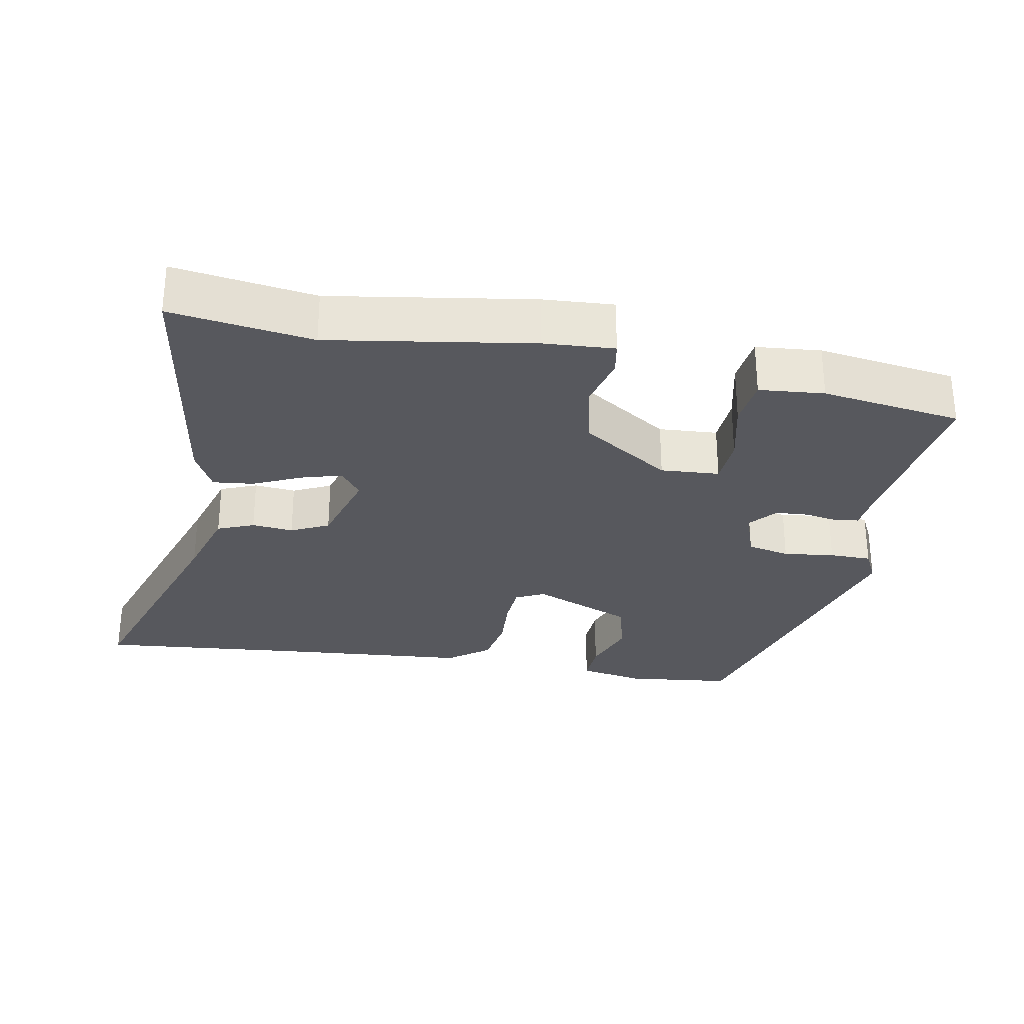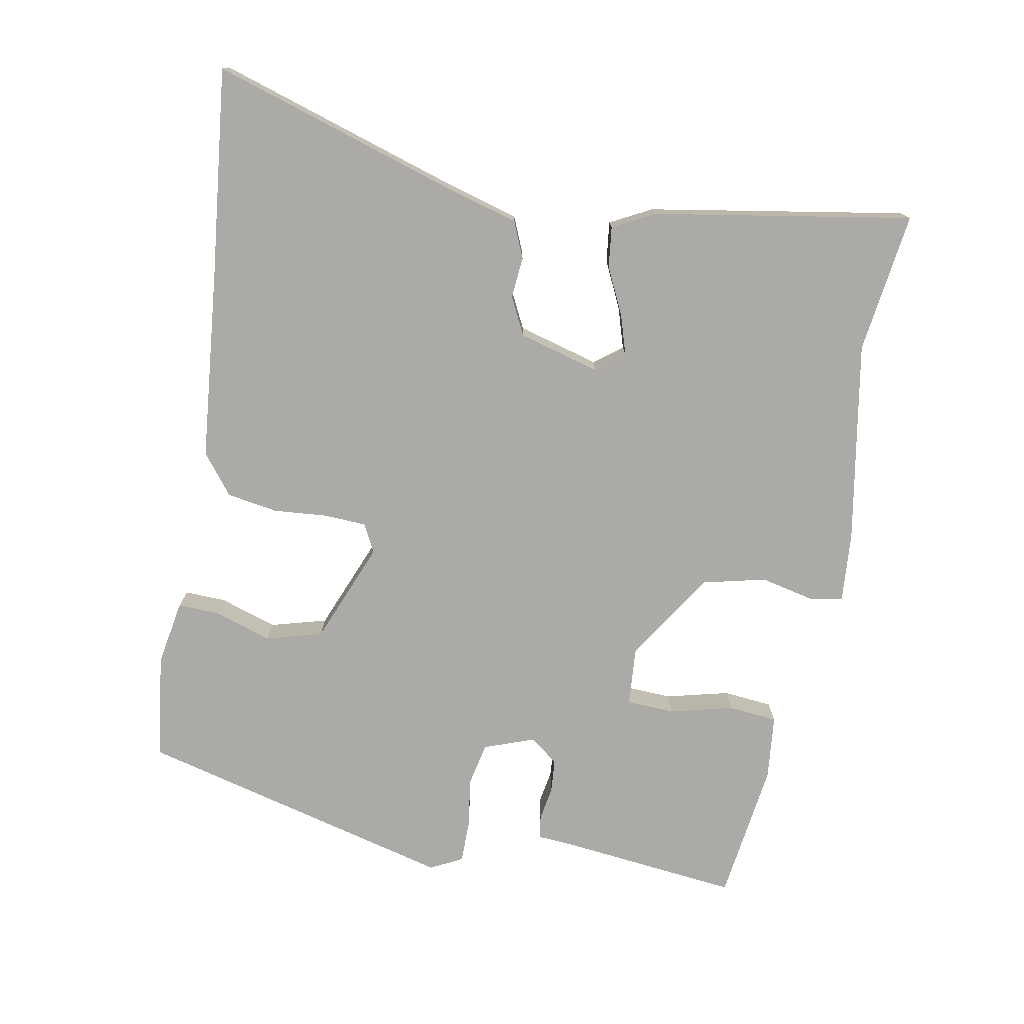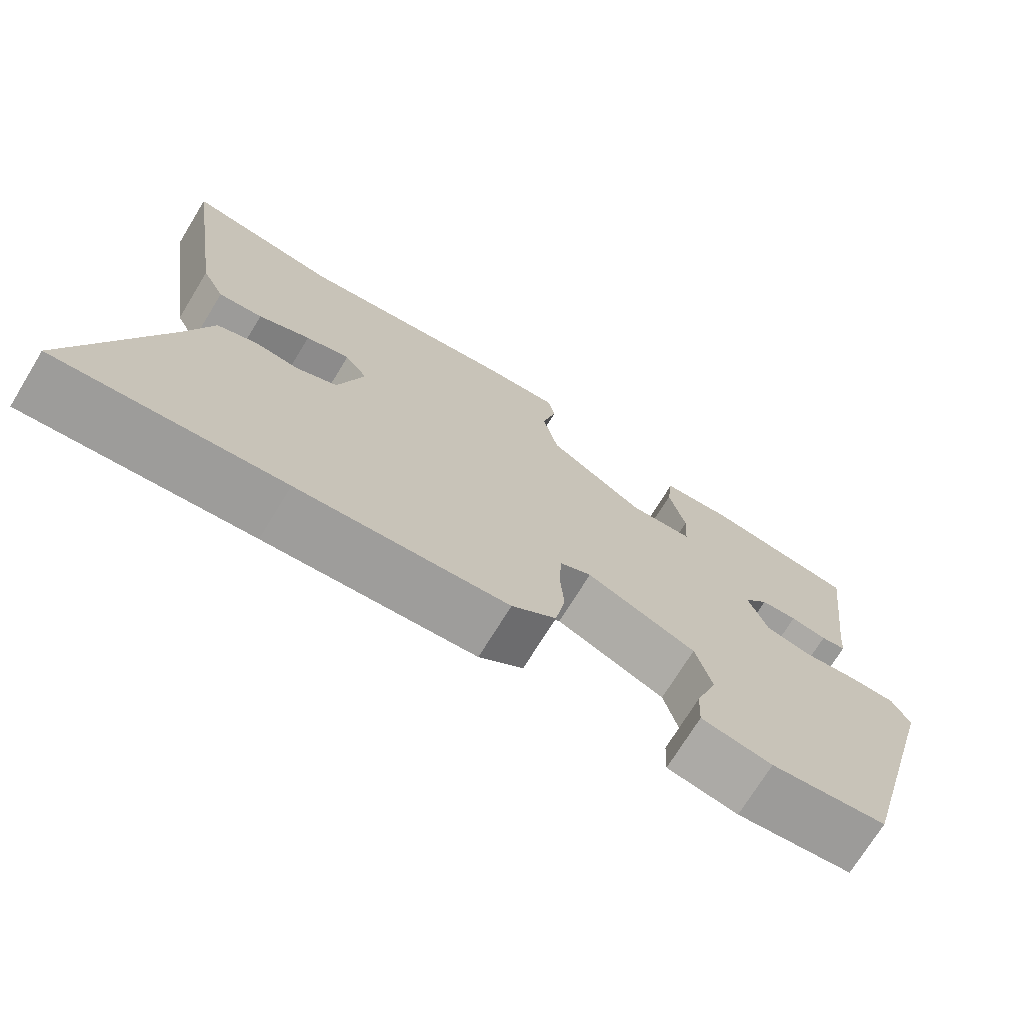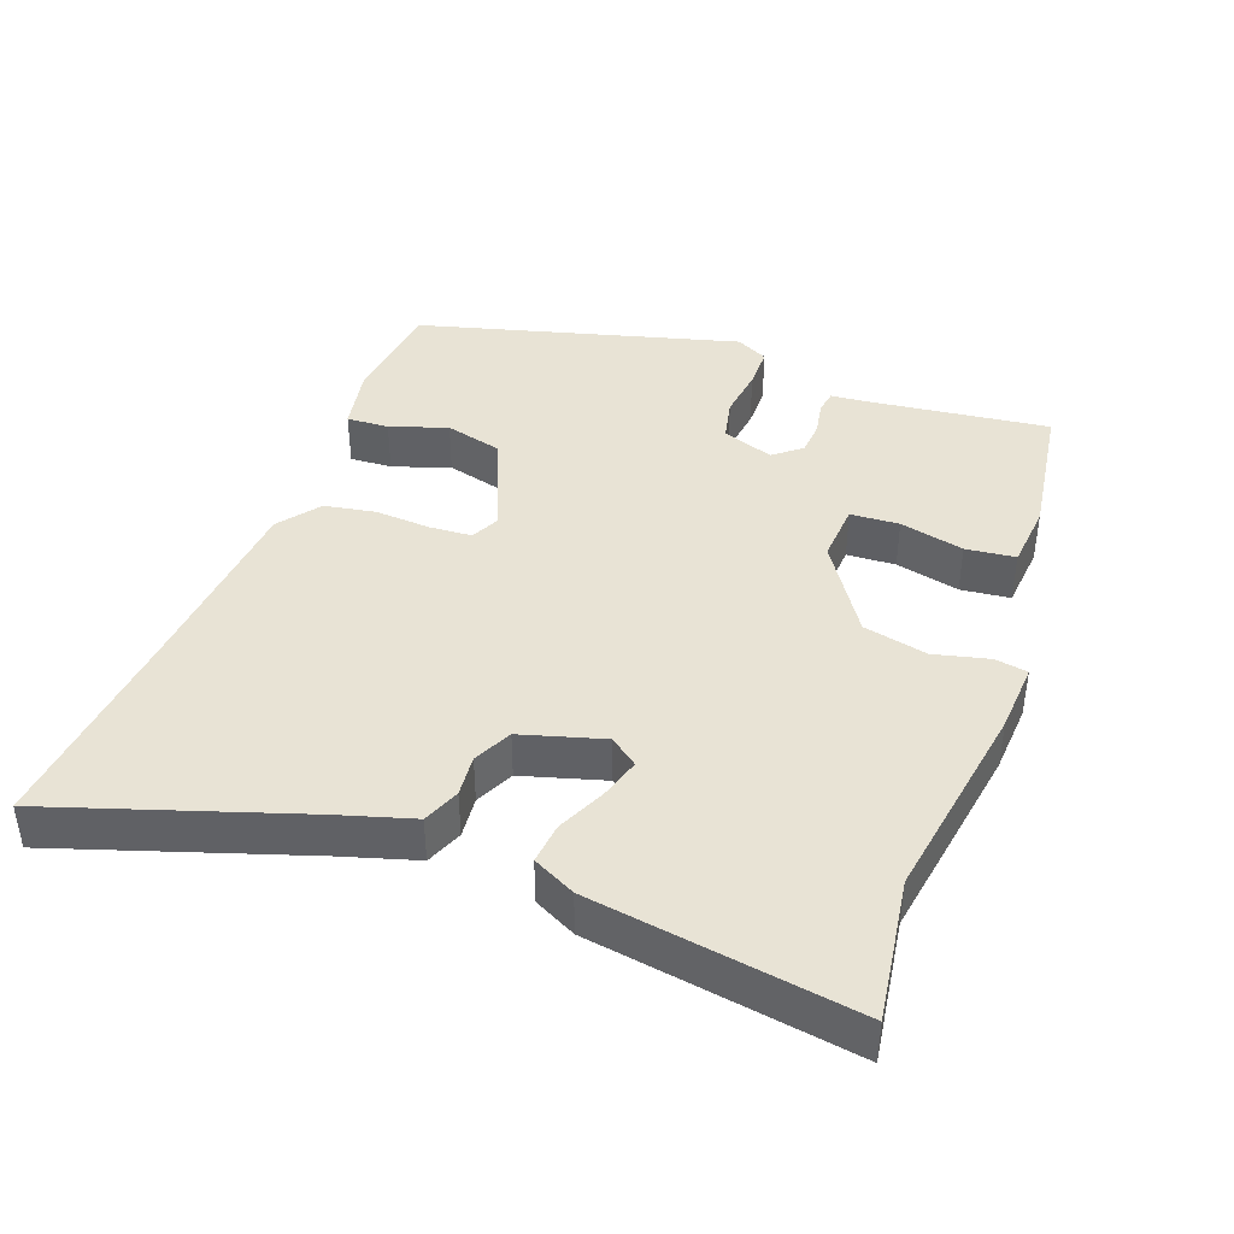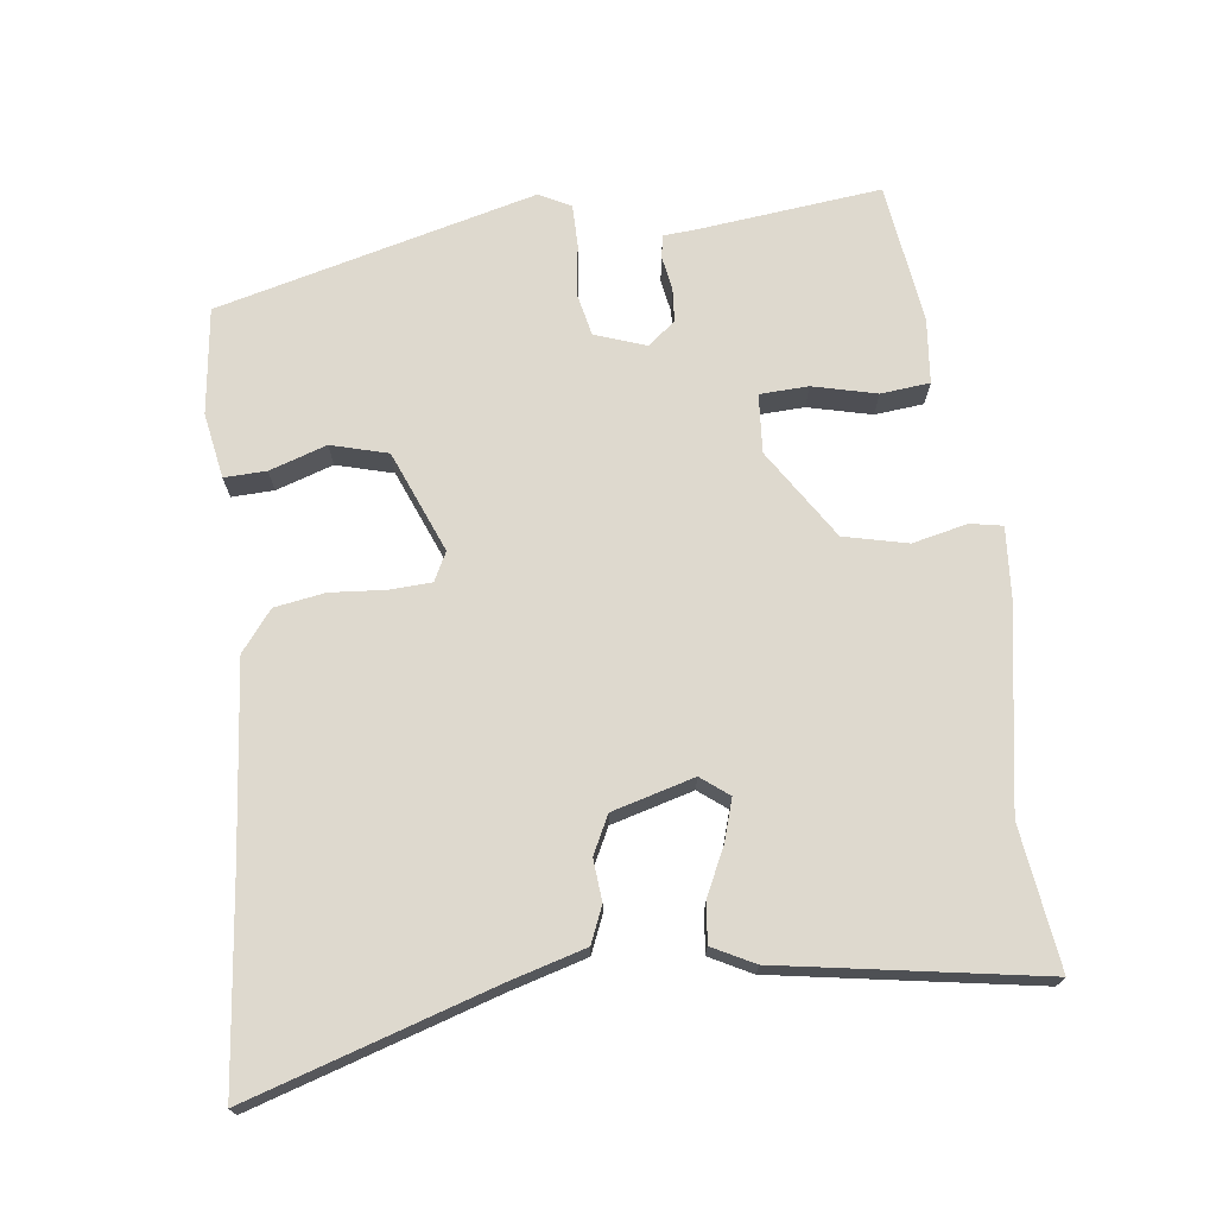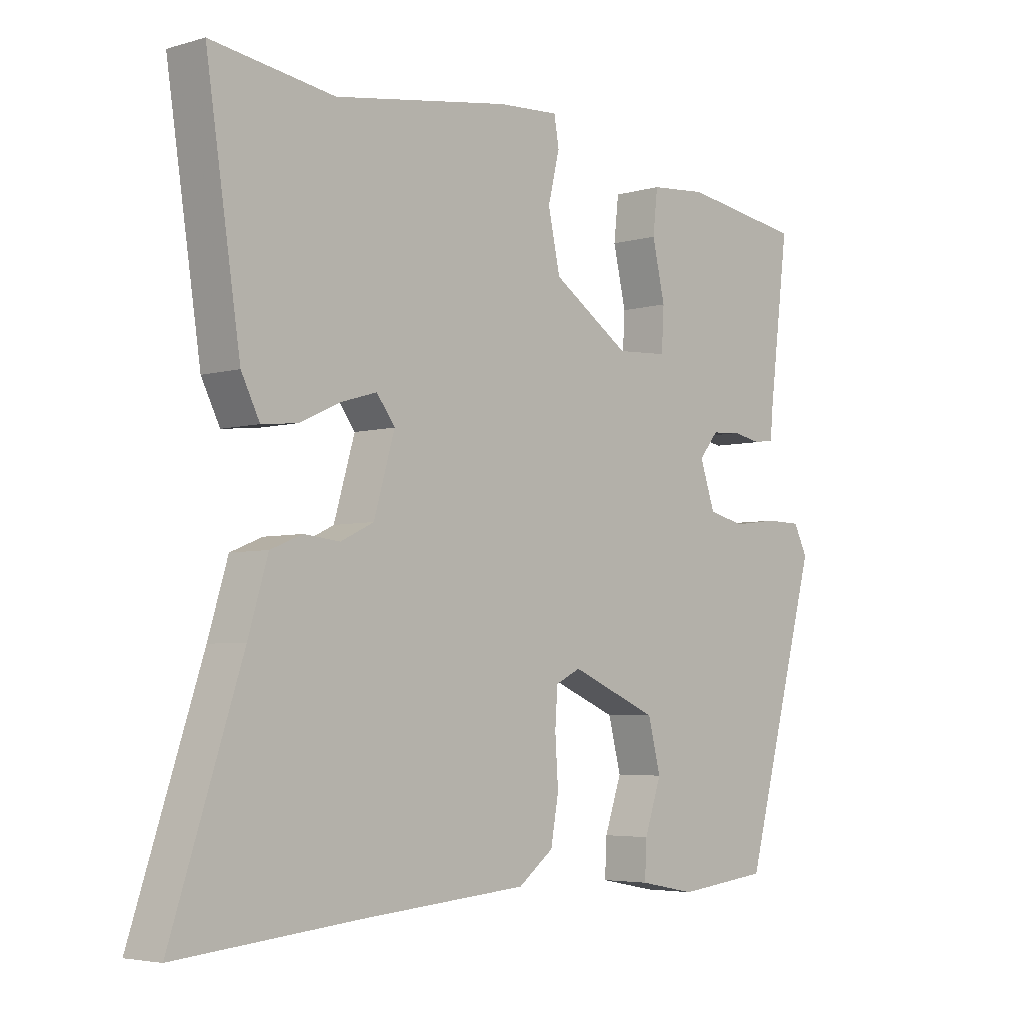
<metadata>
{"format":"obj","ext":"obj","renderer":"f3d","projection":"perspective","resolution":1024,"background":"white","views":[{"elev":-28.9,"azim":-10.4,"up":"+Y"},{"elev":-75.8,"azim":-99.5,"up":"+Y"},{"elev":-72.6,"azim":-31.5,"up":"+Z"},{"elev":41.3,"azim":-69.5,"up":"+Y"},{"elev":71.4,"azim":-96.3,"up":"+Y"},{"elev":-4.5,"azim":-47.2,"up":"+Z"}]}
</metadata>
<code>
v 0.5 0.07 0.449
v 0.467 0.07 0.188
v 0.463 0.07 0.142
v 0.43 0.07 0.137
v 0.382 0.07 0.146
v 0.334 0.07 0.143
v 0.302 0.07 0.104
v 0.327 0.07 0.031
v 0.388 0.07 0.017
v 0.461 0.07 0.026
v 0.521 0.07 0.025
v 0.544 0.07 -0.021
v 0.42 0.07 -0.474
v 0.268 0.07 -0.491
v 0.175 0.07 -0.473
v 0.178 0.07 -0.413
v 0.206 0.07 -0.332
v 0.185 0.07 -0.251
v 0.041 0.07 -0.19
v 0 0.07 -0.21
v -0.004 0.07 -0.27
v 0.001 0.07 -0.348
v -0.012 0.07 -0.42
v -0.07 0.07 -0.464
v -0.345 0.07 -0.486
v -0.64 0.07 -0.513
v -0.525 0.07 -0.166
v -0.493 0.07 -0.06
v -0.441 0.07 -0.039
v -0.382 0.07 -0.045
v -0.328 0.07 -0.019
v -0.294 0.07 0.097
v -0.324 0.07 0.137
v -0.382 0.07 0.12
v -0.45 0.07 0.089
v -0.508 0.07 0.083
v -0.538 0.07 0.143
v -0.594 0.07 0.514
v -0.393 0.07 0.484
v -0.104 0.07 0.529
v -0.004 0.07 0.535
v 0.004 0.07 0.489
v -0.015 0.07 0.411
v 0.005 0.07 0.32
v 0.132 0.07 0.236
v 0.216 0.07 0.241
v 0.22 0.07 0.31
v 0.199 0.07 0.401
v 0.207 0.07 0.471
v 0.3 0.07 0.479
v 0.5 0 0.449
v 0.467 0 0.188
v 0.463 0 0.142
v 0.43 0 0.137
v 0.382 0 0.146
v 0.334 0 0.143
v 0.302 0 0.104
v 0.327 0 0.031
v 0.388 0 0.017
v 0.461 0 0.026
v 0.521 0 0.025
v 0.544 0 -0.021
v 0.42 0 -0.474
v 0.268 0 -0.491
v 0.175 0 -0.473
v 0.178 0 -0.413
v 0.206 0 -0.332
v 0.185 0 -0.251
v 0.041 0 -0.19
v 0 0 -0.21
v -0.004 0 -0.27
v 0.001 0 -0.348
v -0.012 0 -0.42
v -0.07 0 -0.464
v -0.345 0 -0.486
v -0.64 0 -0.513
v -0.525 0 -0.166
v -0.493 0 -0.06
v -0.441 0 -0.039
v -0.382 0 -0.045
v -0.328 0 -0.019
v -0.294 0 0.097
v -0.324 0 0.137
v -0.382 0 0.12
v -0.45 0 0.089
v -0.508 0 0.083
v -0.538 0 0.143
v -0.594 0 0.514
v -0.393 0 0.484
v -0.104 0 0.529
v -0.004 0 0.535
v 0.004 0 0.489
v -0.015 0 0.411
v 0.005 0 0.32
v 0.132 0 0.236
v 0.216 0 0.241
v 0.22 0 0.31
v 0.199 0 0.401
v 0.207 0 0.471
v 0.3 0 0.479
f 47 48 49 50
f 46 47 50 1
f 40 41 42 43
f 39 40 43 44
f 38 39 44 45
f 34 35 36 37
f 33 34 37 38
f 32 33 38 45
f 27 28 29 30
f 25 26 27 30
f 25 30 31
f 21 22 23 24
f 20 21 24 25
f 14 15 16 17
f 14 17 18
f 13 14 18
f 12 13 18
f 9 10 11 12
f 8 9 12 18
f 7 8 18 19
f 2 3 4 5
f 46 1 2 5
f 46 5 6
f 20 25 31 32
f 20 32 45 46
f 19 20 46
f 6 7 19 46
f 100 99 98 97
f 51 100 97 96
f 93 92 91 90
f 94 93 90 89
f 95 94 89 88
f 87 86 85 84
f 88 87 84 83
f 95 88 83 82
f 80 79 78 77
f 80 77 76 75
f 81 80 75
f 74 73 72 71
f 75 74 71 70
f 67 66 65 64
f 68 67 64
f 68 64 63
f 68 63 62
f 62 61 60 59
f 68 62 59 58
f 69 68 58 57
f 55 54 53 52
f 55 52 51 96
f 56 55 96
f 82 81 75 70
f 96 95 82 70
f 96 70 69
f 96 69 57 56
f 1 51 52 2
f 2 52 53 3
f 3 53 54 4
f 4 54 55 5
f 5 55 56 6
f 6 56 57 7
f 7 57 58 8
f 8 58 59 9
f 9 59 60 10
f 10 60 61 11
f 11 61 62 12
f 12 62 63 13
f 13 63 64 14
f 14 64 65 15
f 15 65 66 16
f 16 66 67 17
f 17 67 68 18
f 18 68 69 19
f 19 69 70 20
f 20 70 71 21
f 21 71 72 22
f 22 72 73 23
f 23 73 74 24
f 24 74 75 25
f 25 75 76 26
f 26 76 77 27
f 27 77 78 28
f 28 78 79 29
f 29 79 80 30
f 30 80 81 31
f 31 81 82 32
f 32 82 83 33
f 33 83 84 34
f 34 84 85 35
f 35 85 86 36
f 36 86 87 37
f 37 87 88 38
f 38 88 89 39
f 39 89 90 40
f 40 90 91 41
f 41 91 92 42
f 42 92 93 43
f 43 93 94 44
f 44 94 95 45
f 45 95 96 46
f 46 96 97 47
f 47 97 98 48
f 48 98 99 49
f 49 99 100 50
f 50 100 51 1

</code>
